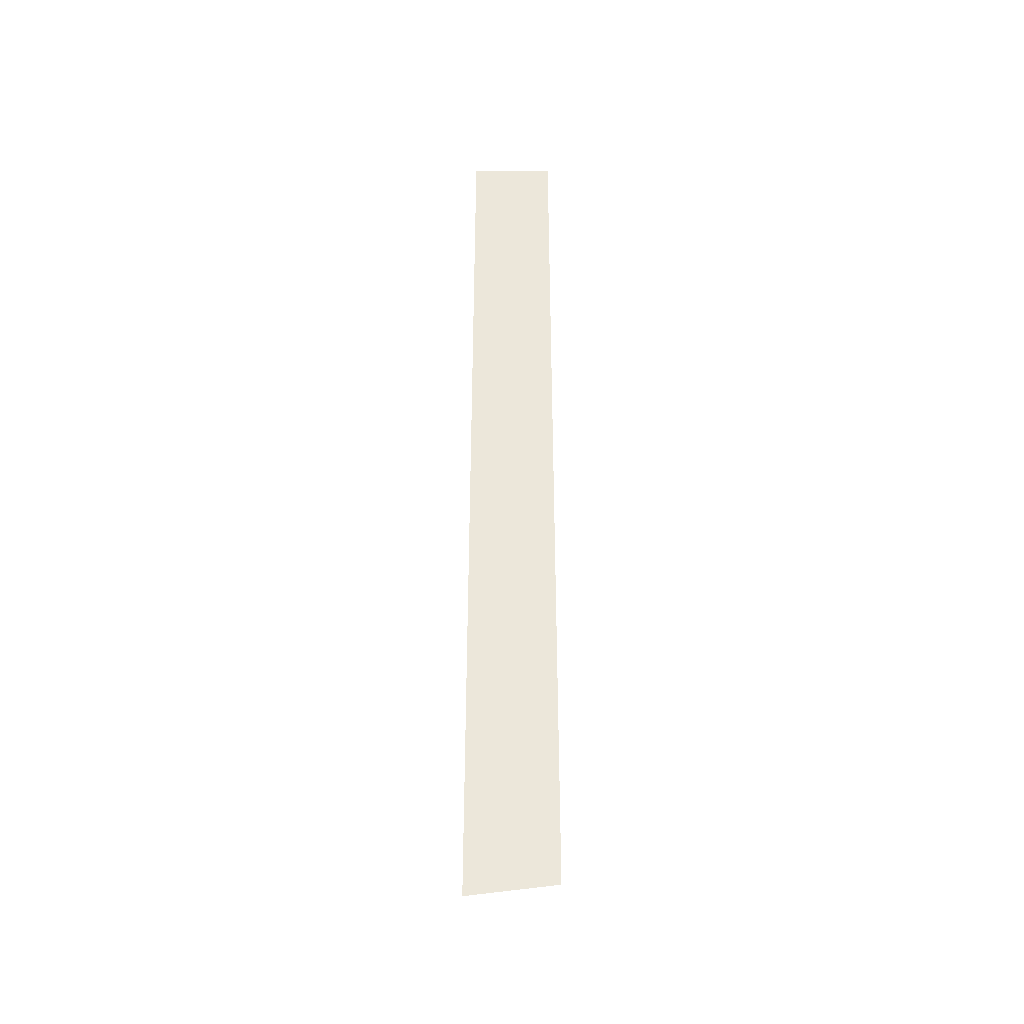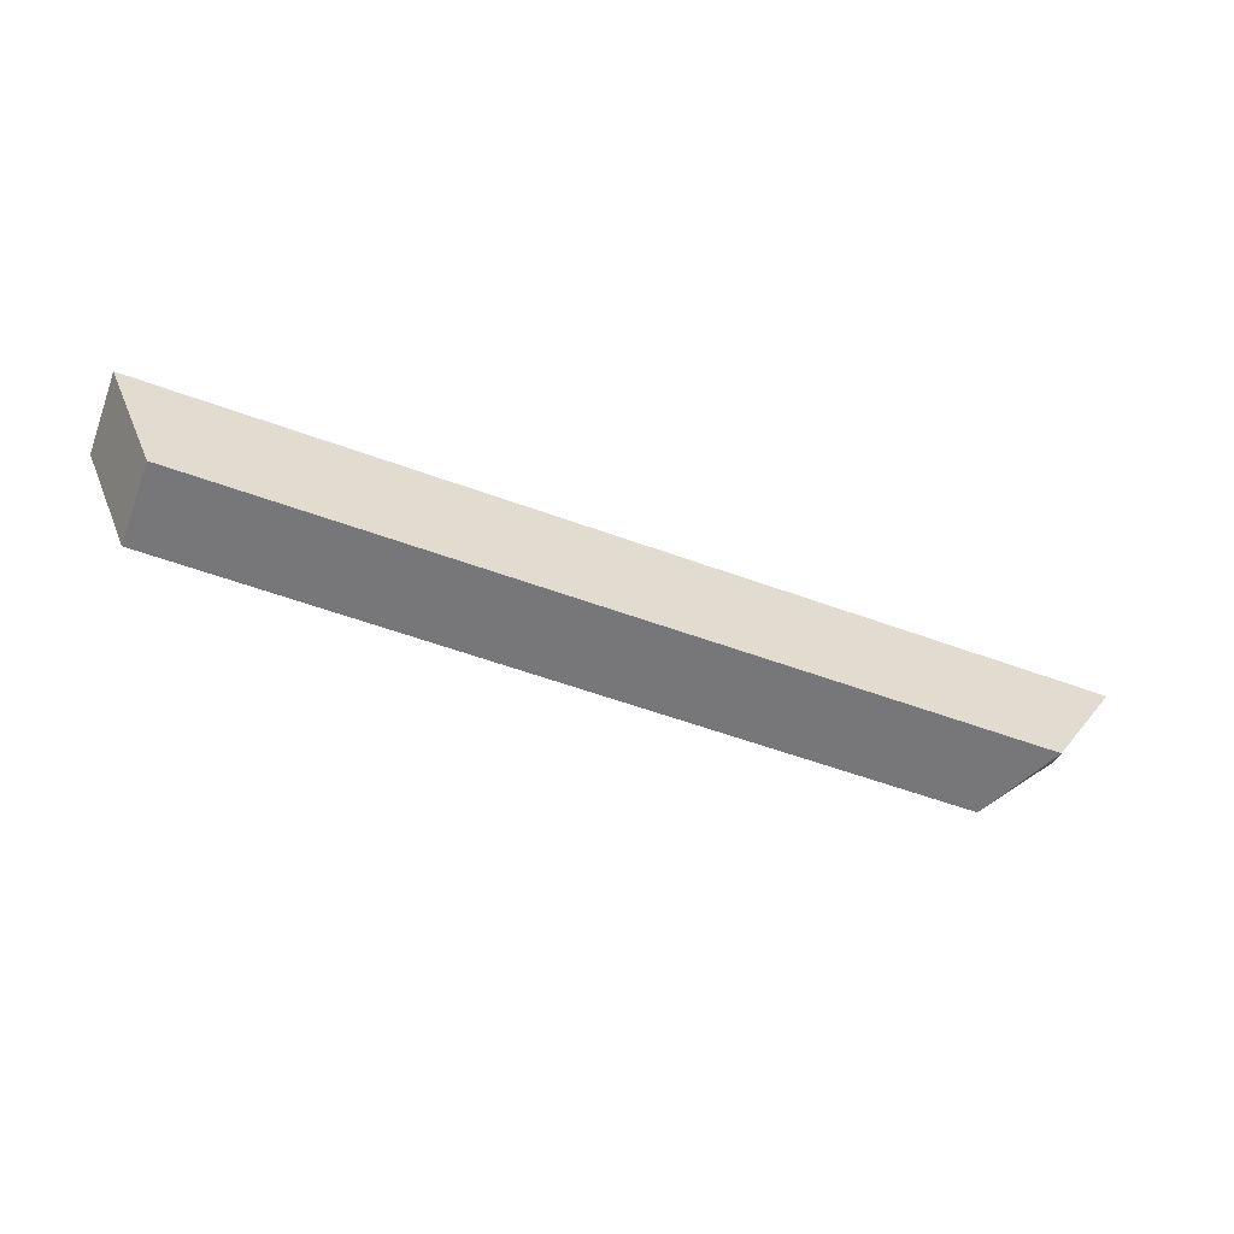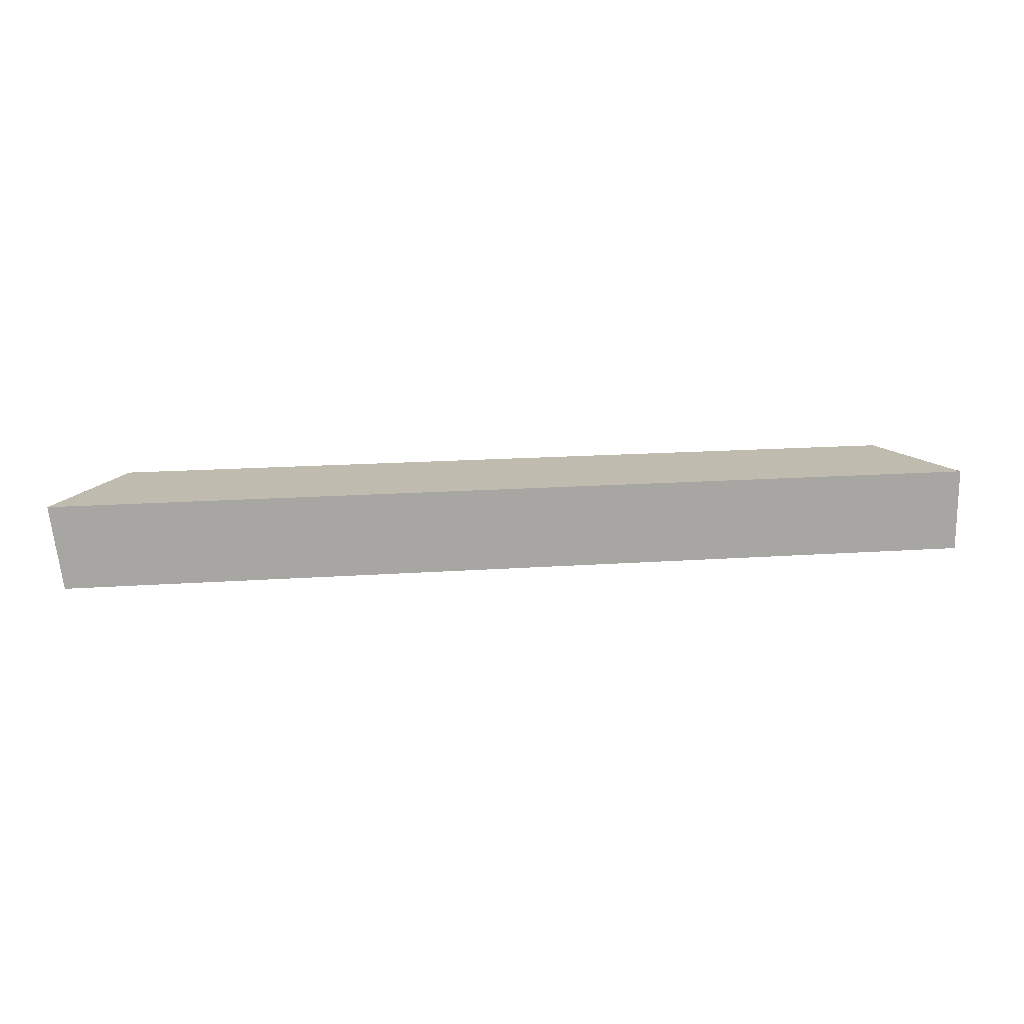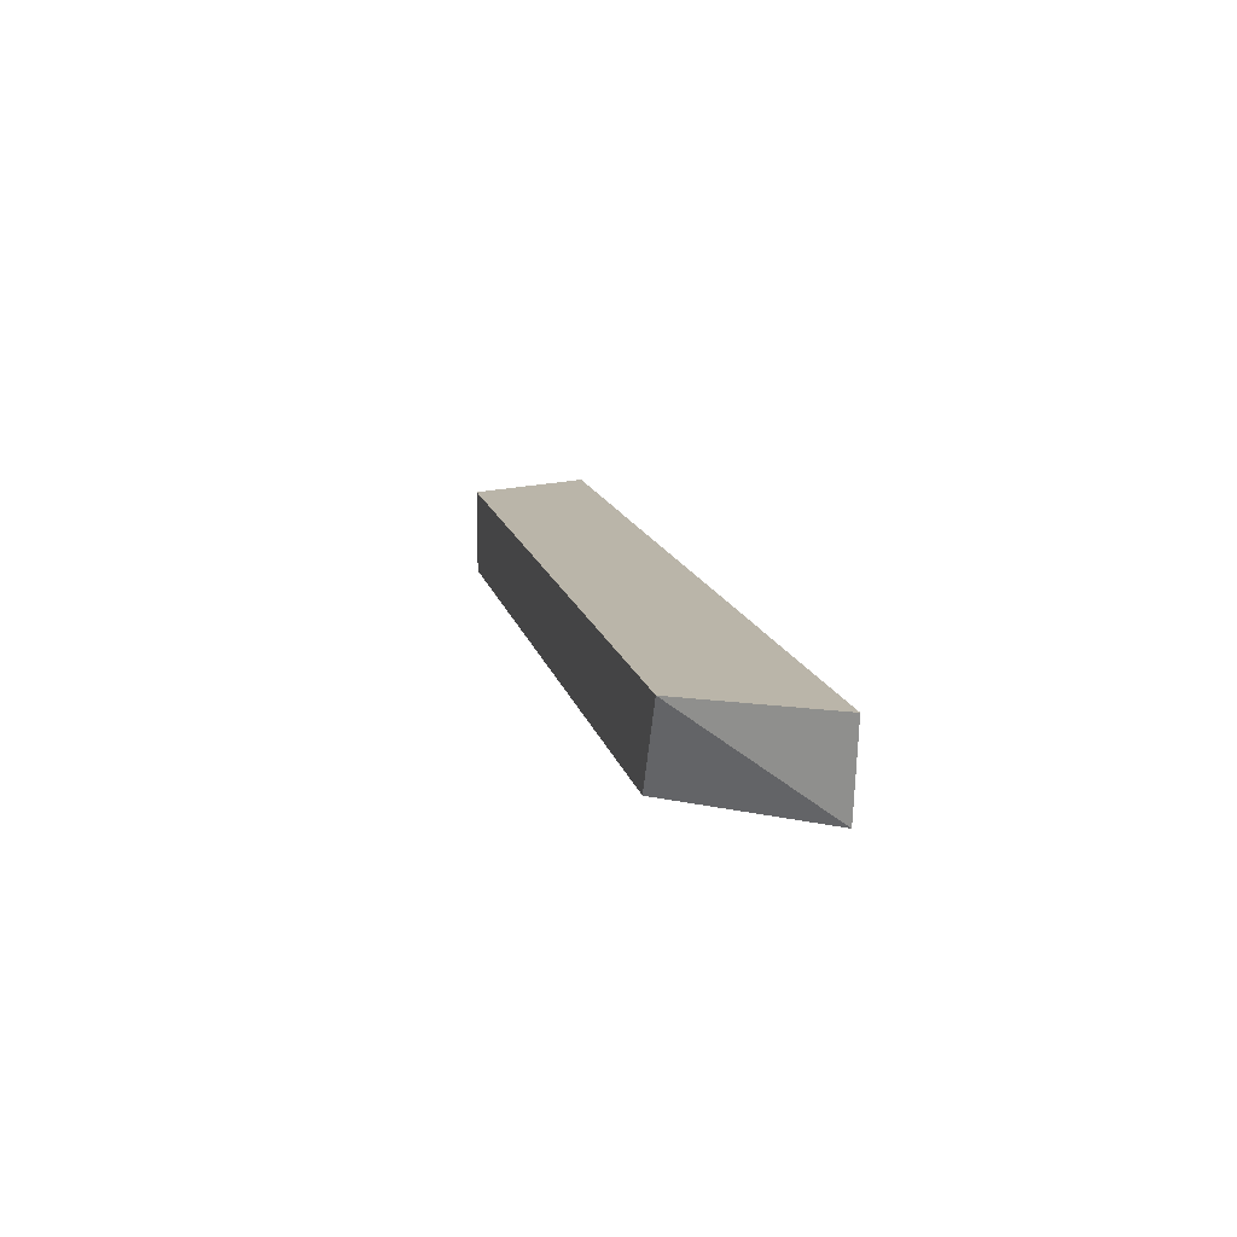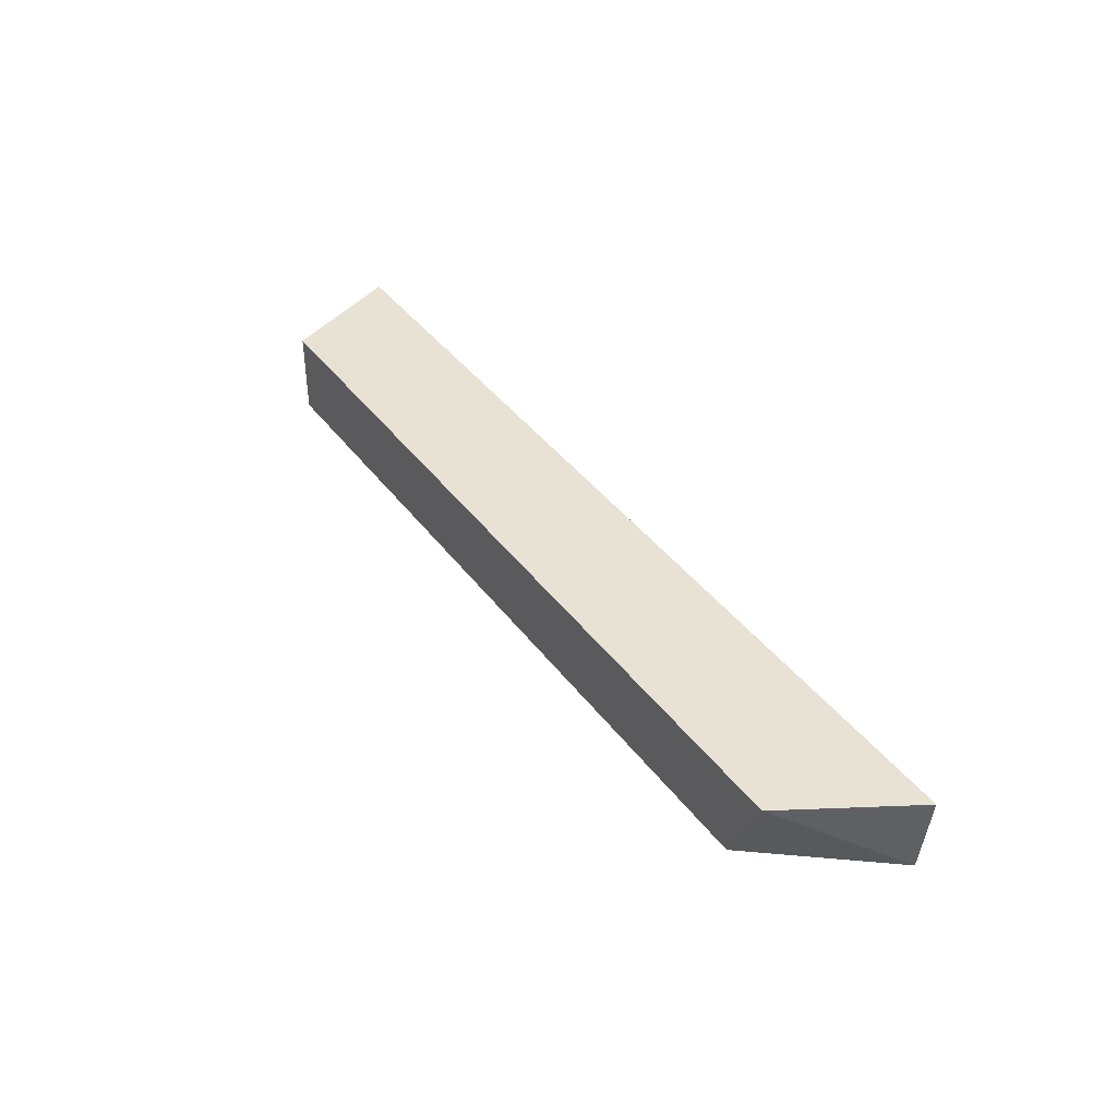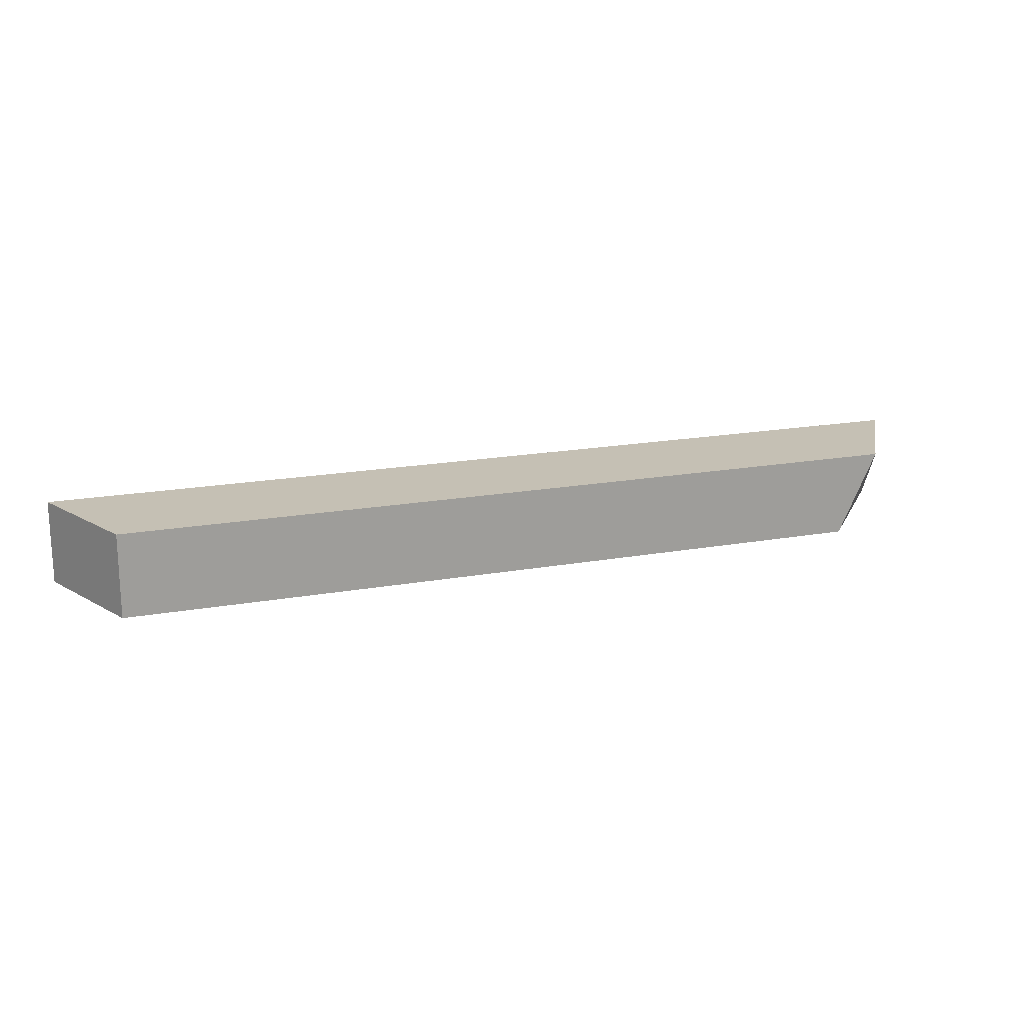
<metadata>
{"format":"obj","ext":"obj","renderer":"f3d","projection":"perspective","resolution":1024,"background":"white","views":[{"elev":51.3,"azim":90.0,"up":"+Y"},{"elev":-57.2,"azim":-20.8,"up":"+Y"},{"elev":16.2,"azim":171.6,"up":"+Z"},{"elev":13.5,"azim":77.6,"up":"+Z"},{"elev":39.9,"azim":57.2,"up":"+Z"},{"elev":18.4,"azim":-19.2,"up":"+Z"}]}
</metadata>
<code>
v 0.009598 -0.004847 -2.359e-05
v 0.008781 -0.006259 -2.359e-05
v 0.009473 -0.004847 -0.0009993
v -0.001196 -0.004847 -2.359e-05
v 0.008326 -0.006259 -0.0009993
v -0.0005935 -0.006259 -2.359e-05
v -0.001196 -0.004847 -0.0009993
v -0.0005935 -0.006259 -0.0009993
f 1 2 3
f 1 3 7
f 1 7 4
f 1 4 6
f 1 6 2
f 2 5 3
f 2 6 8
f 2 8 5
f 3 5 8
f 3 8 7
f 4 7 8
f 4 8 6

</code>
